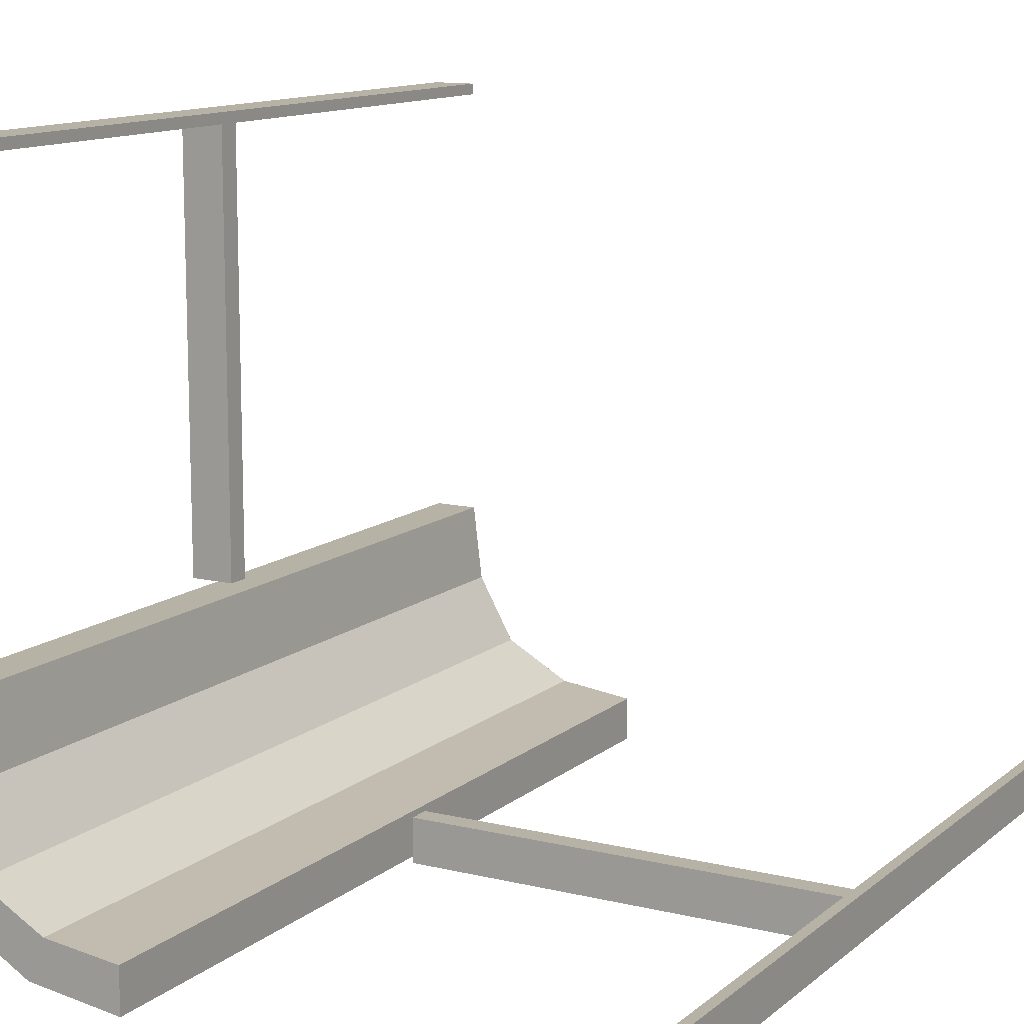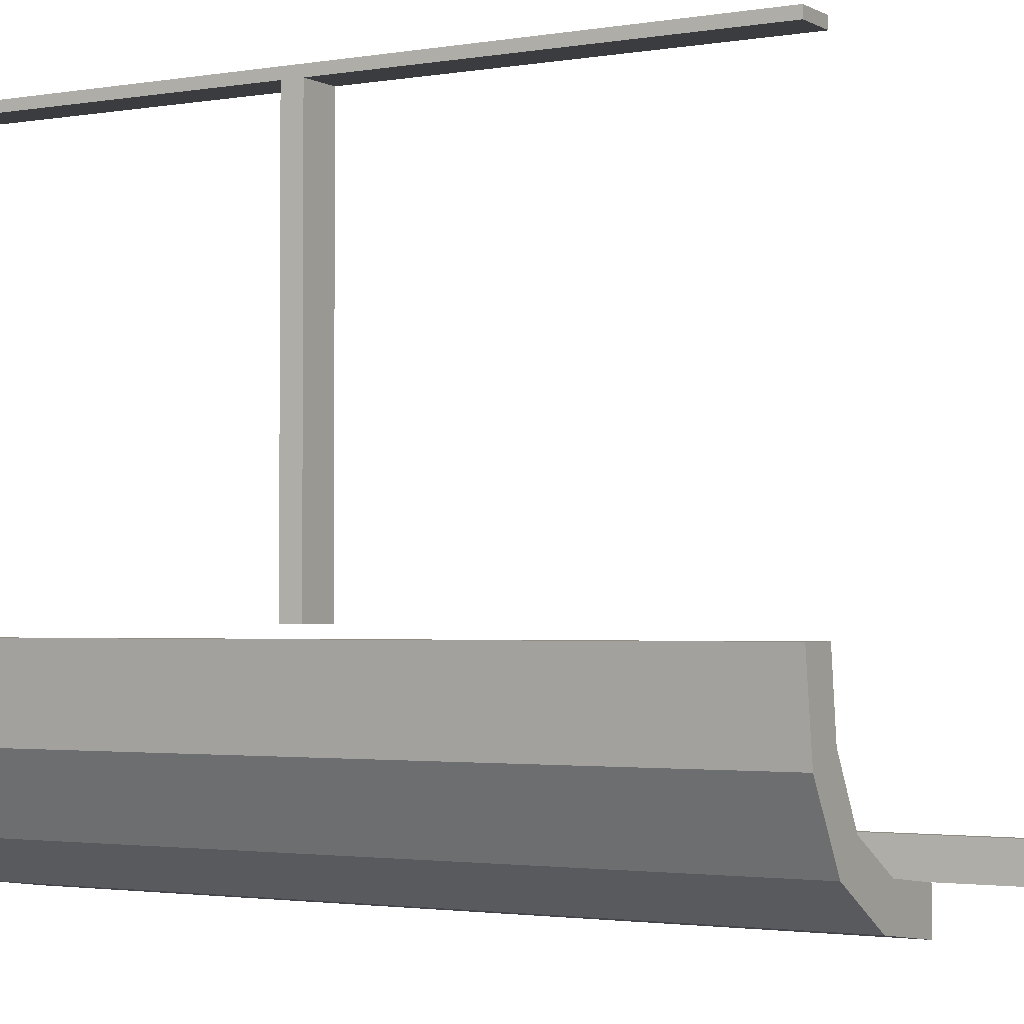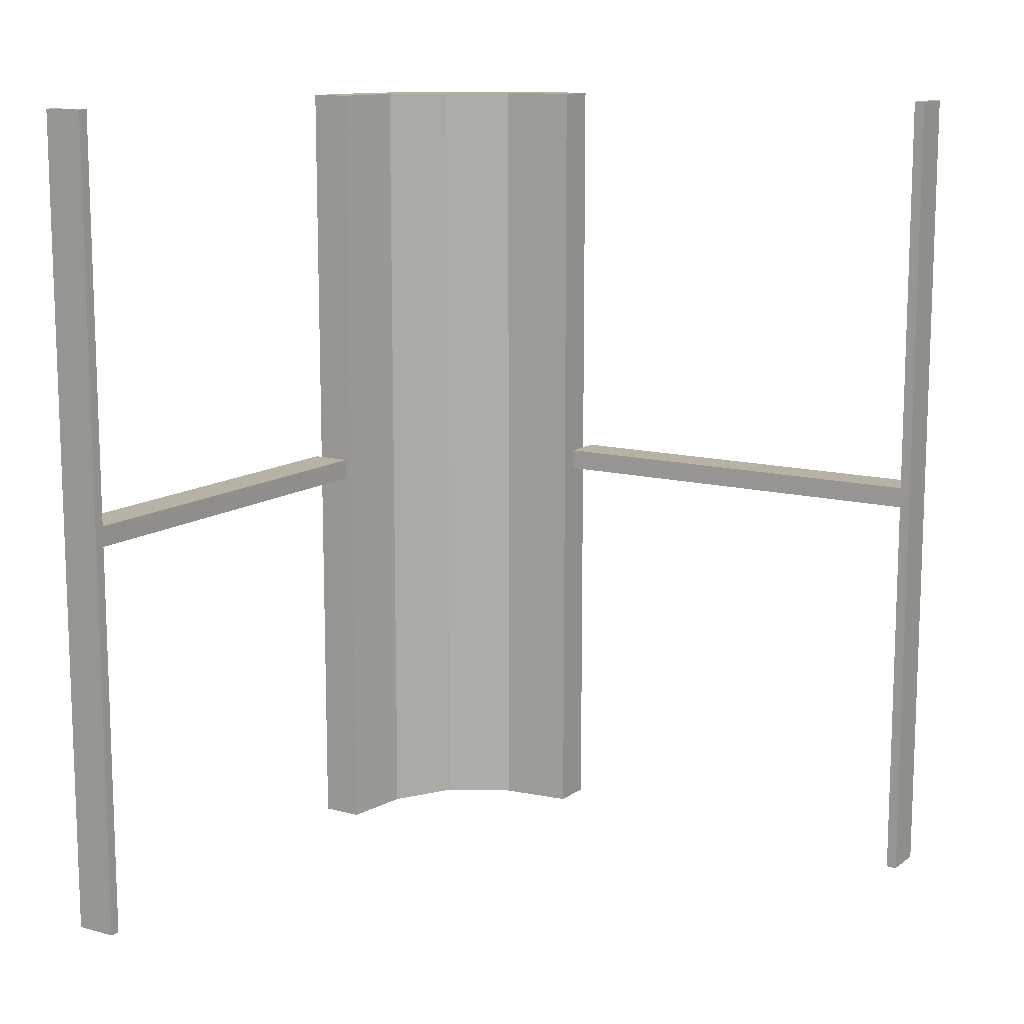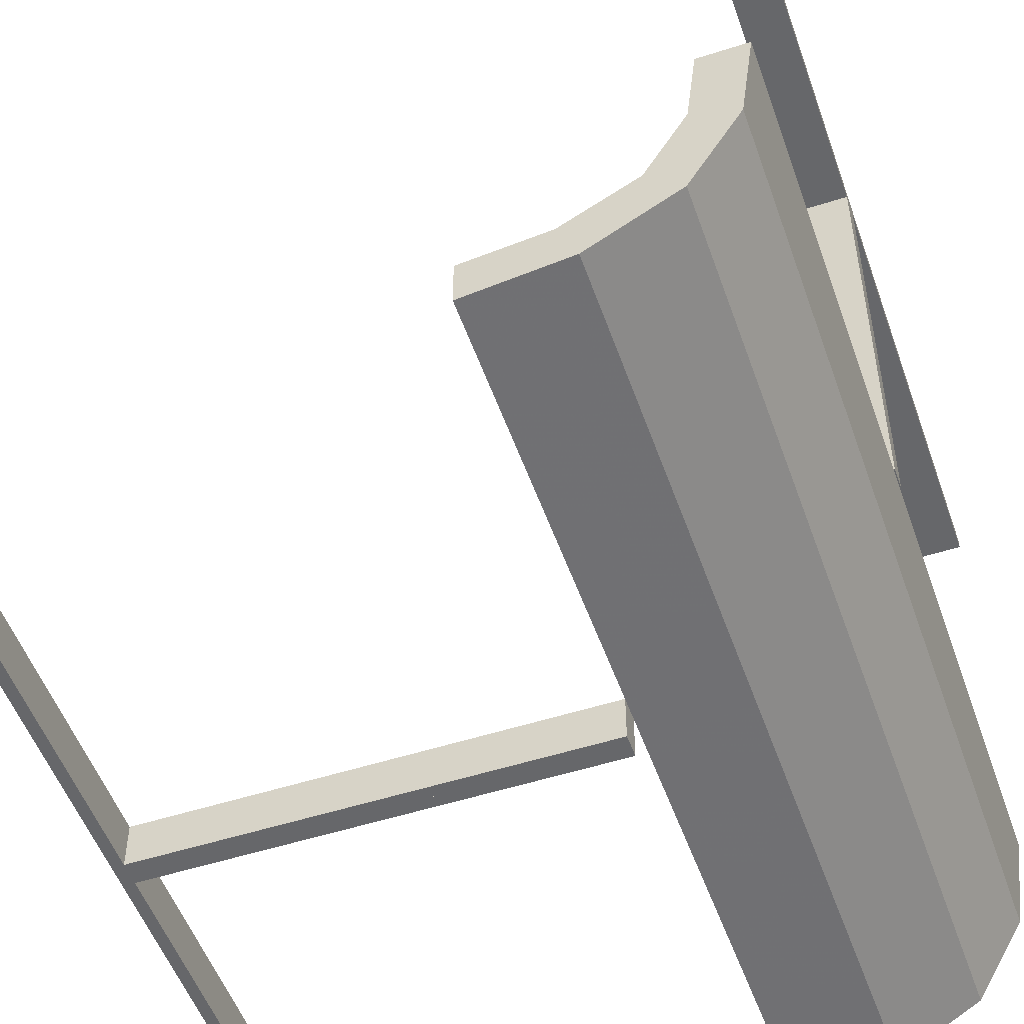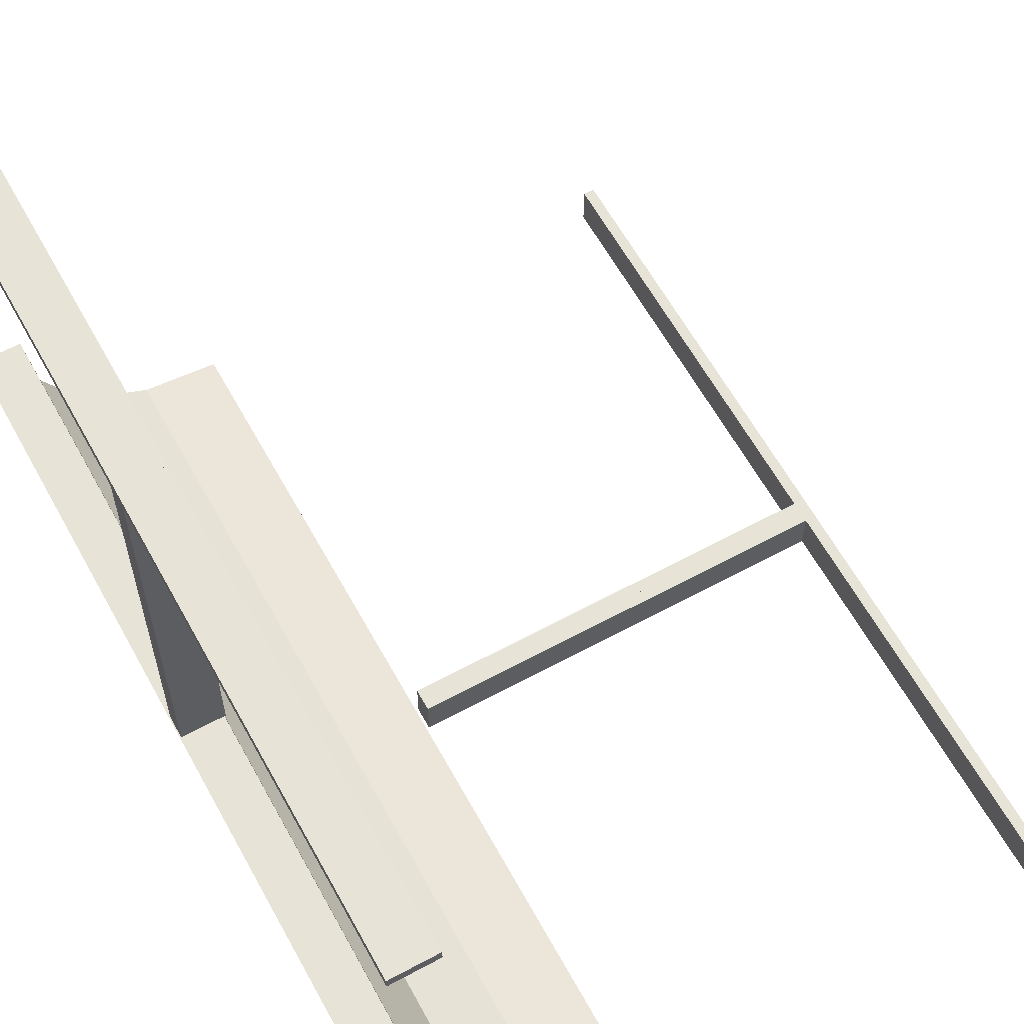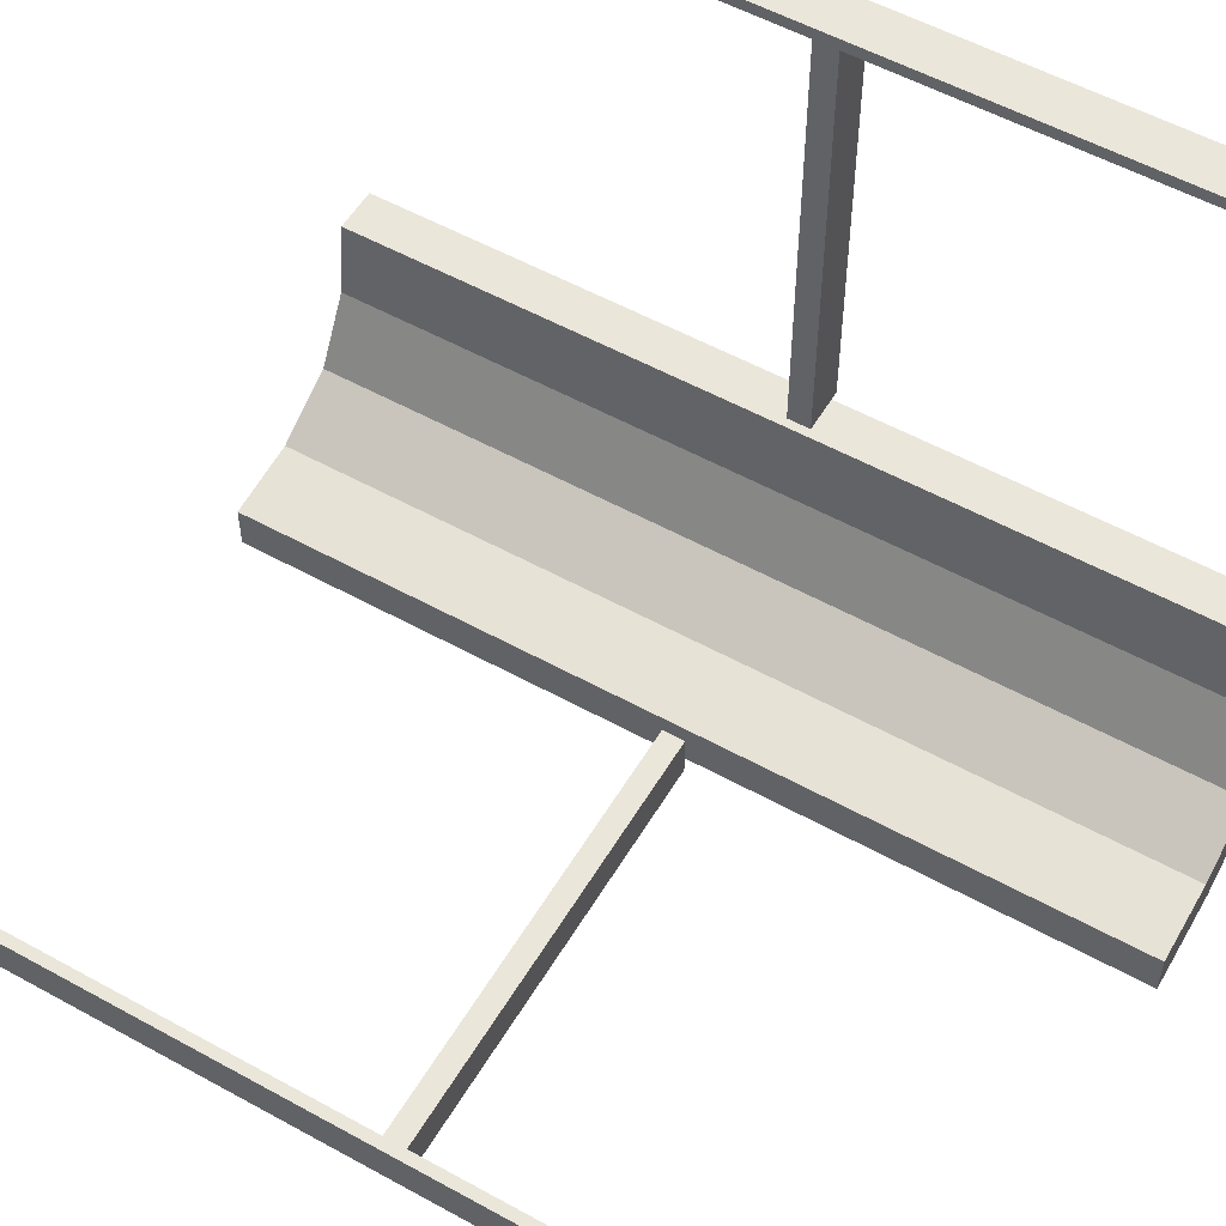
<metadata>
{"format":"obj","ext":"obj","renderer":"f3d","projection":"perspective","resolution":1024,"background":"white","views":[{"elev":12.3,"azim":29.6,"up":"+Y"},{"elev":-2.1,"azim":-59.5,"up":"+Y"},{"elev":12.3,"azim":122.2,"up":"+Z"},{"elev":-52.1,"azim":-160.8,"up":"+Y"},{"elev":61.8,"azim":-28.8,"up":"+Y"},{"elev":54.8,"azim":120.3,"up":"+Y"}]}
</metadata>
<code>
v 0 -0.275 0
v 0 -0.275 -0.0125
v 0 -0.275 0.0125
v 0 -0.225 0
v 0 -0.225 -0.0125
v 0 -0.225 0.0125
v -0.261 -0.1182 0
v -0.261 -0.1182 -0.5
v -0.261 -0.1182 0.5
v -0.275 0 0
v -0.275 0 -0.0125
v -0.275 0 0.0125
v -0.275 0.5 0
v -0.275 0.5 -0.0125
v -0.275 0.5 -0.5
v -0.275 0.5 0.5
v -0.275 0.5 0.0125
v -0.275 0.4875 0
v -0.275 0.4875 -0.5
v -0.275 0.4875 0.5
v -0.275 -0.01322 0
v -0.275 -0.01322 -0.5
v -0.275 -0.01322 0.5
v -0.2082 -0.209 0
v -0.2082 -0.209 0.25
v -0.2082 -0.209 -0.5
v -0.2082 -0.209 0.5
v -0.2082 -0.209 -0.25
v -0.225 0 0
v -0.225 0 -0.0125
v -0.225 0 0.0125
v -0.225 0.5 0
v -0.225 0.5 -0.0125
v -0.225 0.5 -0.5
v -0.225 0.5 0.5
v -0.225 0.5 0.0125
v -0.225 0.4875 0
v -0.225 0.4875 -0.5
v -0.225 0.4875 0.5
v -0.225 -0.01322 0
v -0.225 -0.01322 -0.5
v -0.225 -0.01322 0.5
v 0.5 -0.275 0
v 0.5 -0.275 -0.0125
v 0.5 -0.275 -0.5
v 0.5 -0.275 0.5
v 0.5 -0.275 0.0125
v 0.5 -0.225 0
v 0.5 -0.225 -0.0125
v 0.5 -0.225 -0.5
v 0.5 -0.225 0.5
v 0.5 -0.225 0.0125
v -0.09804 -0.2154 0
v -0.09804 -0.2154 -0.5
v -0.09804 -0.2154 0.5
v -0.01215 -0.2757 0
v -0.01215 -0.2757 -0.5
v -0.01215 -0.2757 0.5
v -0.01215 -0.2257 0
v -0.01215 -0.2257 -0.5
v -0.01215 -0.2257 0.5
v 0.4875 -0.275 0
v 0.4875 -0.275 -0.5
v 0.4875 -0.275 0.5
v 0.4875 -0.225 0
v 0.4875 -0.225 -0.5
v 0.4875 -0.225 0.5
v -0.1729 -0.1737 0
v -0.1729 -0.1737 0.25
v -0.1729 -0.1737 -0.5
v -0.1729 -0.1737 0.5
v -0.1729 -0.1737 -0.25
v -0.1174 -0.2617 0
v -0.1174 -0.2617 -0.5
v -0.1174 -0.2617 0.5
v -0.2145 -0.09953 0
v -0.2145 -0.09953 -0.5
v -0.2145 -0.09953 0.5
f 11 30 33
f 32 13 14
f 29 32 33
f 10 29 30
f 13 10 11
f 10 13 32
f 11 33 14
f 32 14 33
f 29 33 30
f 10 30 11
f 13 11 14
f 10 32 29
f 15 34 32
f 37 18 13
f 38 37 32
f 19 38 34
f 18 19 15
f 19 18 37
f 15 32 13
f 37 13 32
f 38 32 34
f 19 34 15
f 18 15 13
f 19 37 38
f 12 31 36
f 32 13 17
f 29 32 36
f 10 29 31
f 13 10 12
f 10 13 32
f 12 36 17
f 32 17 36
f 29 36 31
f 10 31 12
f 13 12 17
f 10 32 29
f 16 35 32
f 37 18 13
f 39 37 32
f 20 39 35
f 18 20 16
f 20 18 37
f 16 32 13
f 37 13 32
f 39 32 35
f 20 35 16
f 18 16 13
f 20 37 39
f 49 44 43
f 1 43 44
f 4 48 43
f 5 49 48
f 2 44 49
f 5 4 1
f 49 43 48
f 1 44 2
f 4 43 1
f 5 48 4
f 2 49 5
f 5 1 2
f 48 43 62
f 63 62 43
f 66 65 62
f 50 48 65
f 45 43 48
f 50 66 63
f 48 62 65
f 63 43 45
f 66 62 63
f 50 65 66
f 45 48 50
f 50 63 45
f 52 47 43
f 1 43 47
f 4 48 43
f 6 52 48
f 3 47 52
f 6 4 1
f 52 43 48
f 1 47 3
f 4 43 1
f 6 48 4
f 3 52 6
f 6 1 3
f 48 43 62
f 64 62 43
f 67 65 62
f 51 48 65
f 46 43 48
f 51 67 64
f 48 62 65
f 64 43 46
f 67 62 64
f 51 65 67
f 46 48 51
f 51 64 46
f 53 73 56
f 56 59 53
f 73 53 68
f 68 24 73
f 68 76 7
f 40 21 76
f 7 76 21
f 24 68 7
f 73 24 28
f 74 28 26
f 56 73 74
f 28 74 73
f 22 8 7
f 7 8 28
f 28 8 26
f 24 7 28
f 41 22 21
f 76 68 72
f 77 72 70
f 40 76 77
f 72 77 76
f 60 54 53
f 53 54 72
f 72 54 70
f 68 53 72
f 57 60 59
f 54 57 74
f 57 54 60
f 74 70 54
f 70 74 26
f 70 8 77
f 41 77 22
f 8 22 77
f 26 8 70
f 56 74 57
f 22 7 21
f 41 21 40
f 40 77 41
f 60 53 59
f 57 59 56
f 55 75 58
f 58 61 55
f 75 55 71
f 71 27 75
f 71 78 9
f 42 23 78
f 9 78 23
f 27 71 9
f 75 27 25
f 73 25 24
f 58 75 73
f 25 73 75
f 21 7 9
f 9 7 25
f 25 7 24
f 27 9 25
f 40 21 23
f 78 71 69
f 76 69 68
f 42 78 76
f 69 76 78
f 59 53 55
f 55 53 69
f 69 53 68
f 71 55 69
f 56 59 61
f 53 56 73
f 56 53 59
f 73 68 53
f 68 73 24
f 68 7 76
f 40 76 21
f 7 21 76
f 24 7 68
f 58 73 56
f 21 9 23
f 40 23 42
f 42 76 40
f 59 55 61
f 56 61 58

</code>
